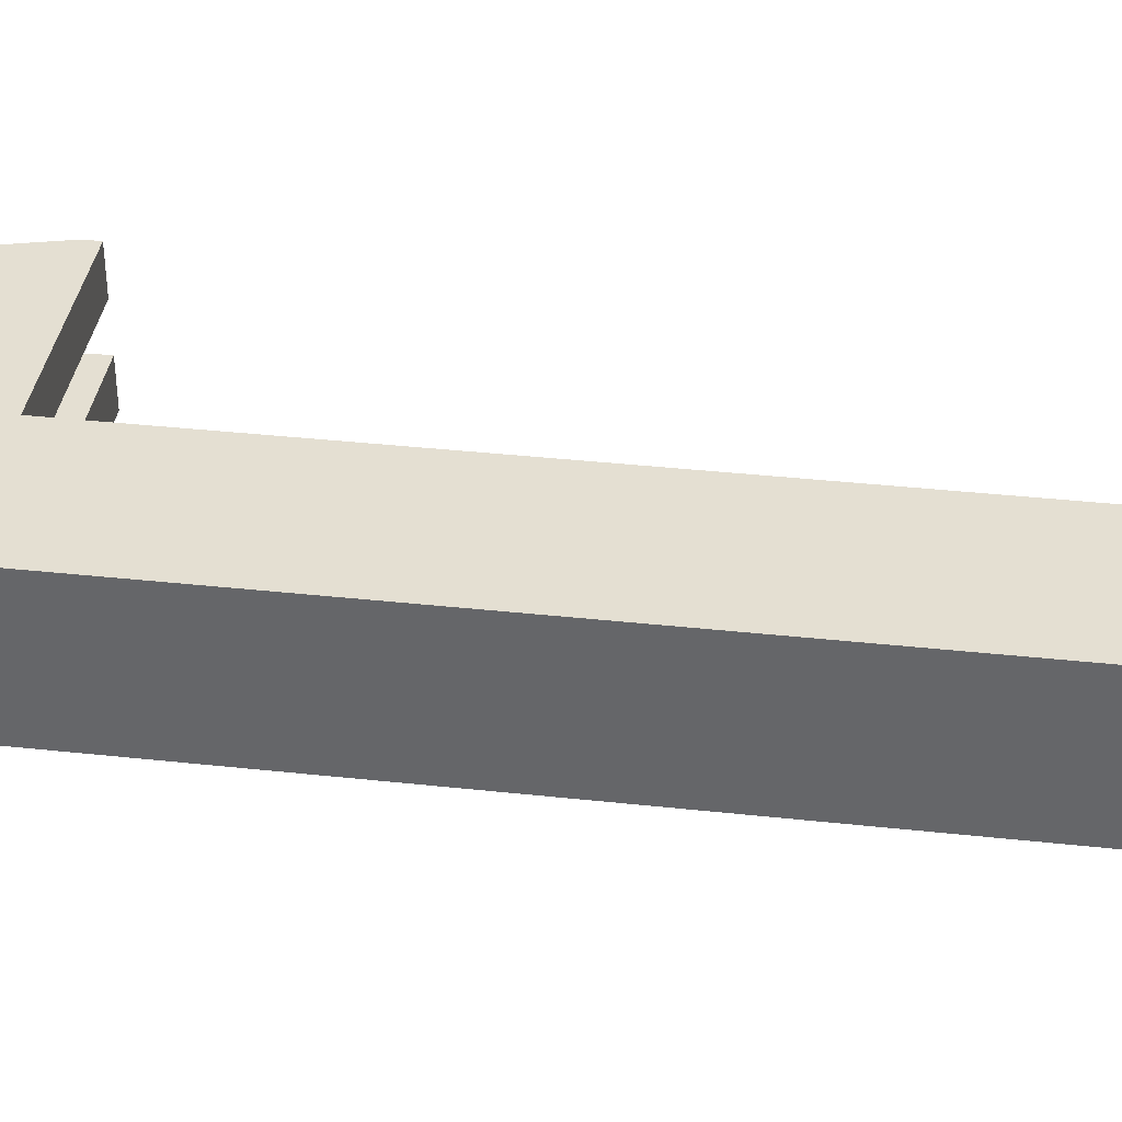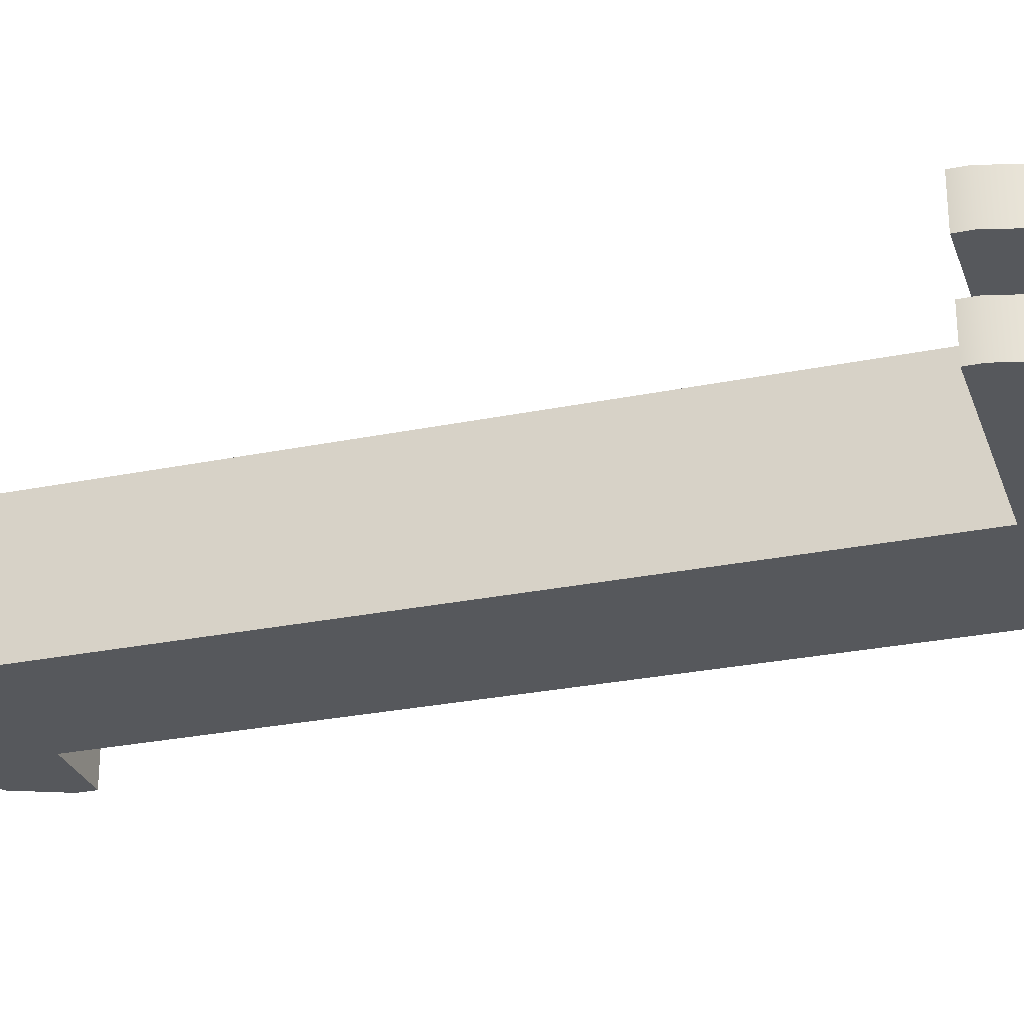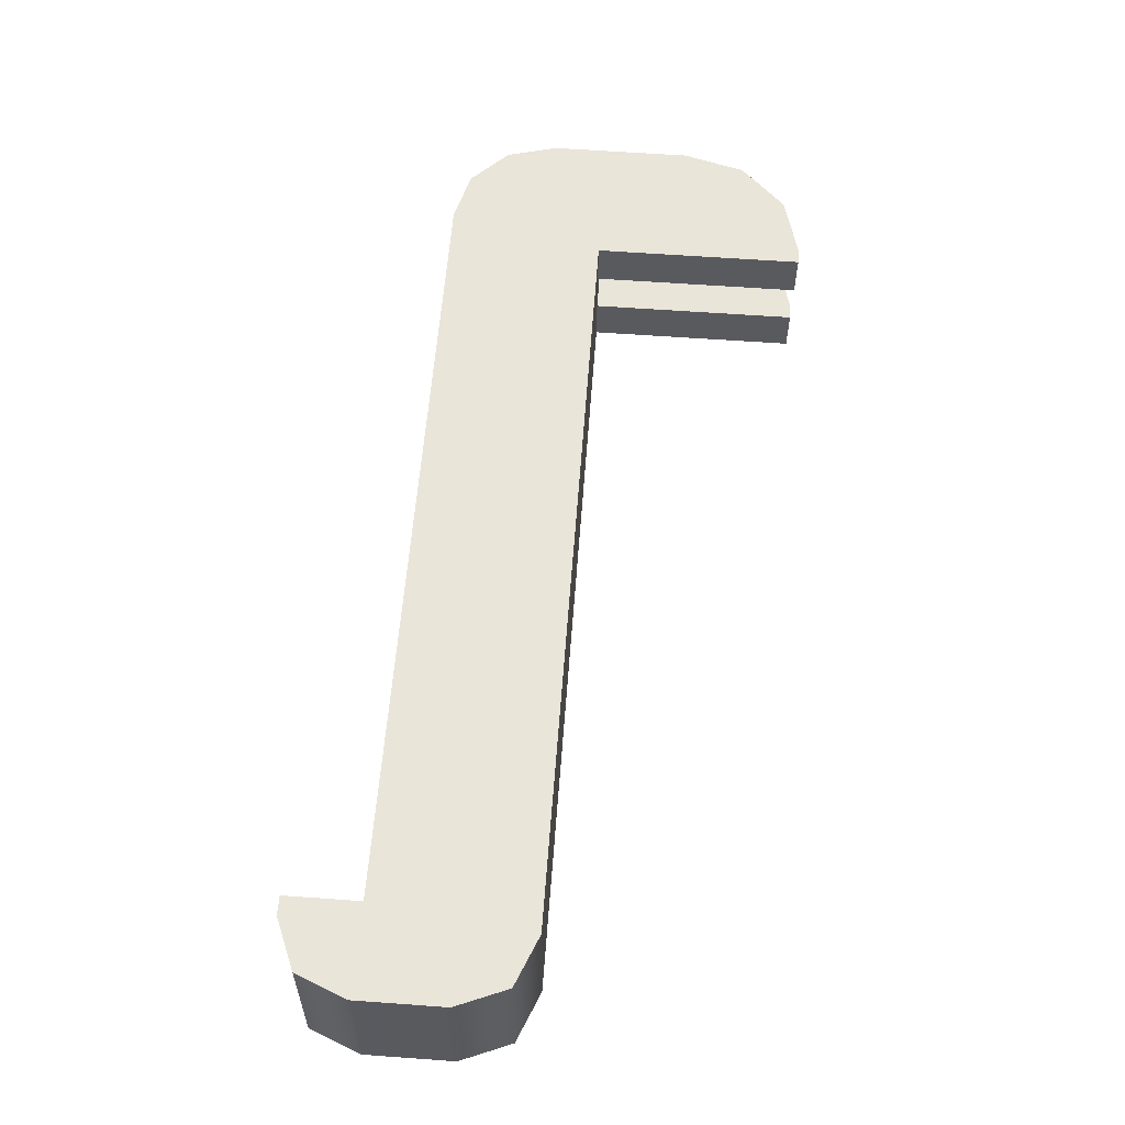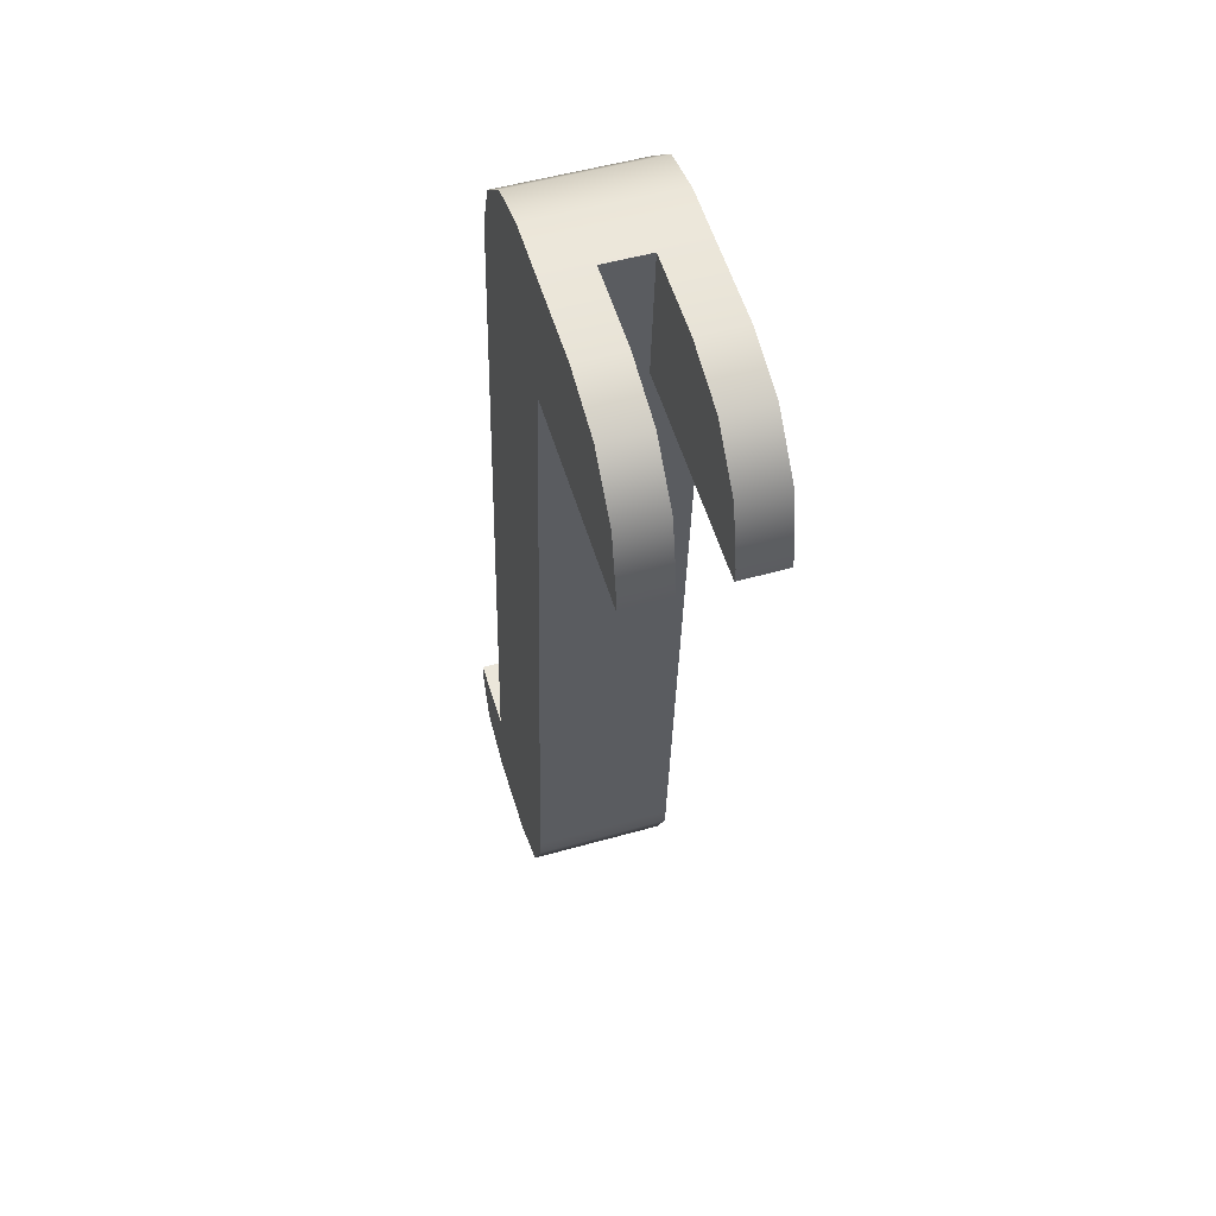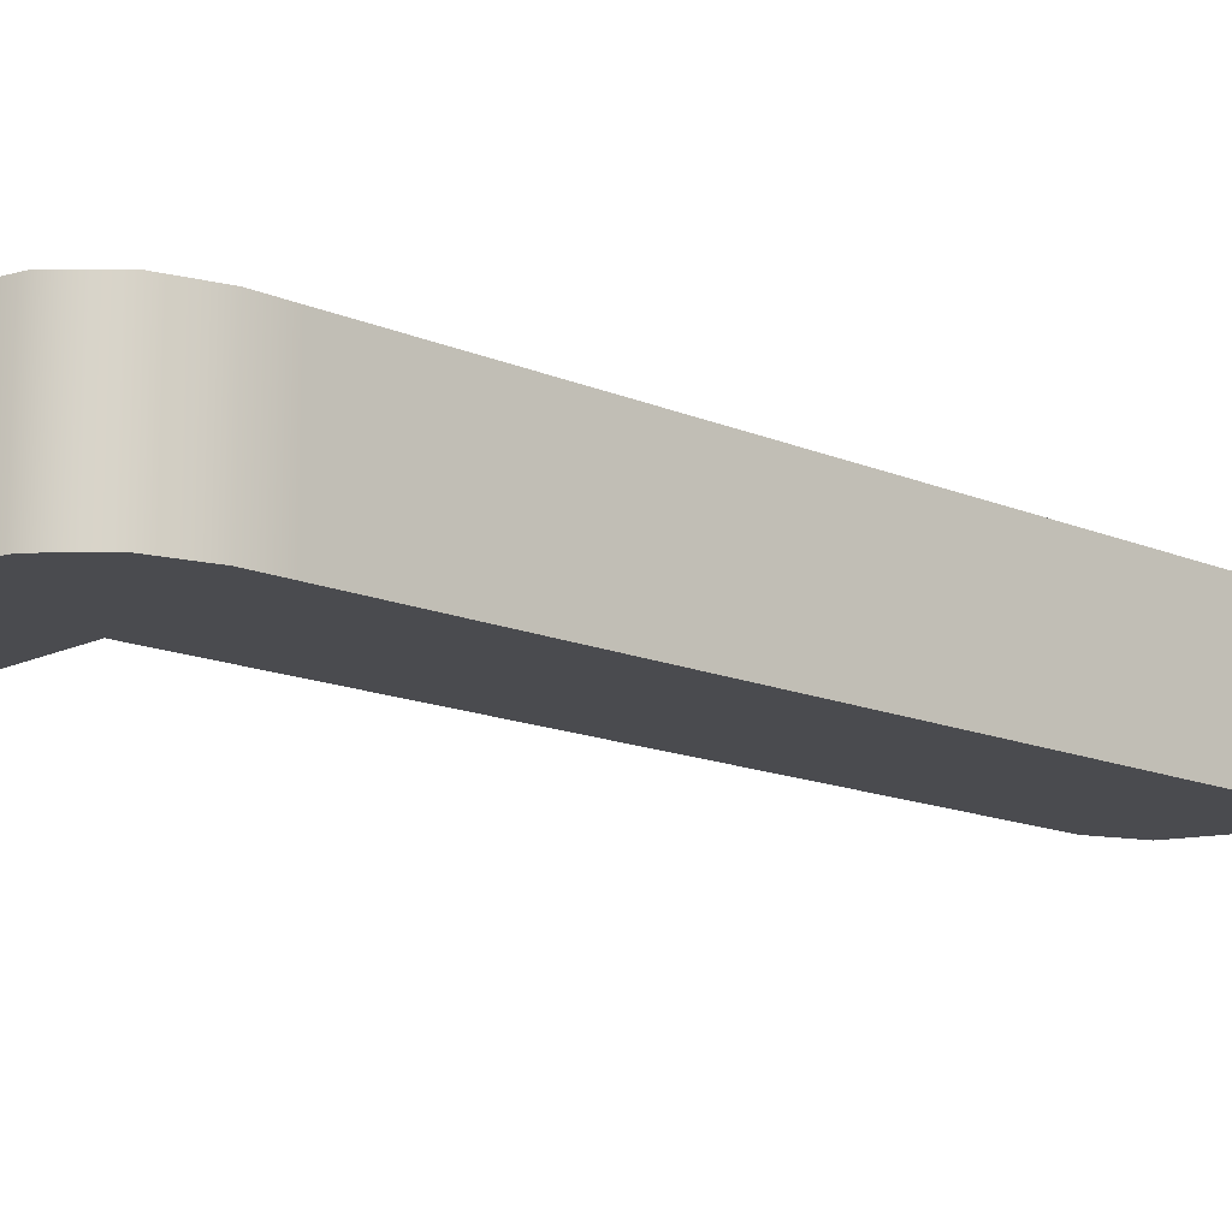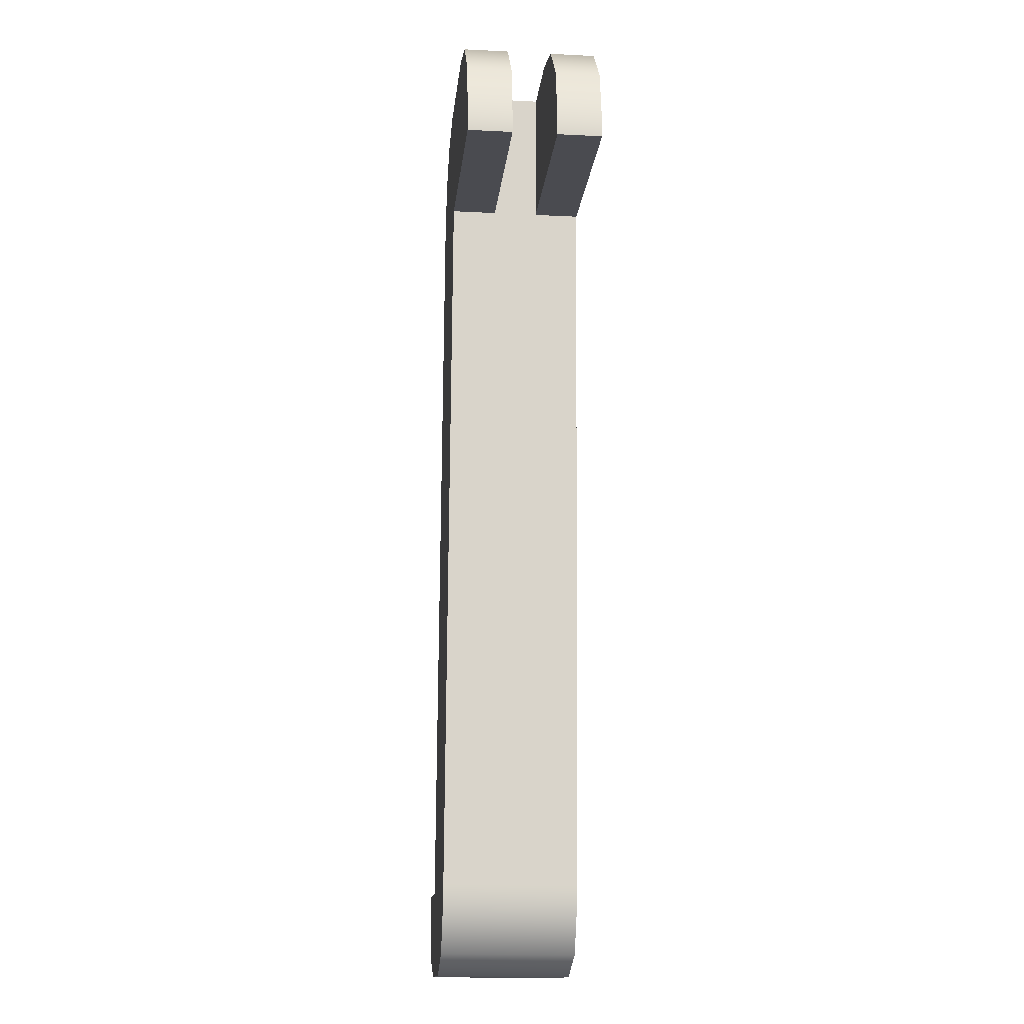
<metadata>
{"format":"obj","ext":"obj","renderer":"f3d","projection":"perspective","resolution":1024,"background":"white","views":[{"elev":37.0,"azim":-86.2,"up":"+Z"},{"elev":-27.8,"azim":103.1,"up":"+Z"},{"elev":-31.8,"azim":-0.2,"up":"+Y"},{"elev":52.2,"azim":73.0,"up":"+Y"},{"elev":-14.3,"azim":-137.5,"up":"+Z"},{"elev":-18.7,"azim":84.5,"up":"+Y"}]}
</metadata>
<code>
o wrench1.001_Cube.007
v -0.04609 -0.1773 0.02416
v 0.01054 -0.15 0.02416
v -0.04378 -0.146 0.02416
v -0.04378 -0.146 -0.02416
v 0.01054 -0.15 -0.02416
v 0.01359 -0.1085 0.02416
v 0.01359 -0.1085 -0.02416
v -0.04073 -0.1045 0.02416
v -0.04073 -0.1045 -0.02416
v -0.02771 0.0724 -0.02416
v 0.02661 0.0684 0.02416
v 0.02661 0.0684 -0.02416
v -0.02771 0.0724 0.02416
v -0.02473 0.1129 0.02416
v 0.03316 0.1574 0.02416
v 0.1023 0.1035 0.02416
v 0.02959 0.1089 0.008053
v 0.02959 0.1089 0.02416
v 0.02959 0.1089 -0.02416
v 0.03316 0.1574 -0.02416
v -0.02473 0.1129 -0.02416
v -0.04609 -0.1773 -0.02416
v -0.06924 -0.1441 -0.02416
v -0.06924 -0.1441 0.02416
v -0.02374 0.1263 -0.02416
v 0.01395 0.1588 -0.02416
v -0.01775 0.1435 -0.02416
v -0.003949 0.1554 -0.02416
v 0.01395 0.1588 0.02416
v -0.02374 0.1263 0.02416
v -0.003949 0.1554 0.02416
v -0.01775 0.1435 0.02416
v -0.01651 -0.1794 0.02416
v 0.01006 -0.1565 0.02416
v 0.00152 -0.1735 0.02416
v -0.04679 -0.1772 -0.02416
v -0.06972 -0.1506 -0.02416
v -0.06376 -0.1687 -0.02416
v -0.06972 -0.1506 0.02416
v -0.04679 -0.1772 0.02416
v -0.06376 -0.1687 0.02416
v 0.01006 -0.1565 -0.02416
v -0.01651 -0.1794 -0.02416
v 0.00152 -0.1735 -0.02416
v -0.02628 0.0919 0.02416
v 0.02805 0.0879 0.02416
v -0.02628 0.0919 -0.02416
v 0.02805 0.0879 -0.02416
v 0.01238 -0.125 -0.02416
v 0.01238 -0.125 0.02416
v -0.04194 -0.121 0.02416
v -0.04194 -0.121 -0.02416
v 0.02959 0.1089 -0.008053
v 0.1023 0.1035 -0.02416
v 0.03316 0.1574 -0.008053
v 0.03316 0.1574 0.008053
v 0.1023 0.1035 -0.008053
v 0.1023 0.1035 0.008053
v 0.1027 0.109 0.02416
v 0.06277 0.1552 0.02416
v 0.09847 0.1309 0.02416
v 0.08387 0.1479 0.02416
v 0.06277 0.1552 -0.02416
v 0.1027 0.109 -0.02416
v 0.08387 0.1479 -0.02416
v 0.09847 0.1309 -0.02416
v 0.1027 0.109 -0.008053
v 0.06277 0.1552 -0.008053
v 0.09847 0.1309 -0.008053
v 0.08387 0.1479 -0.008053
v 0.06277 0.1552 0.008053
v 0.1027 0.109 0.008053
v 0.08387 0.1479 0.008053
v 0.09847 0.1309 0.008053
g wrench1.001_Cube.007_tools_metal
f 4 5 42 44 43 22
f 67 57 54 64
f 50 51 3 2
f 1 3 24 39 41 40
f 45 46 18 14
f 14 18 15 29 31 32 30
f 52 49 5 4
f 52 51 8 9
f 48 47 21 19
f 4 22 36 38 37 23
f 2 3 1 33 35 34
f 50 49 7 6
f 19 20 63 65 66 64 54
f 19 21 25 27 28 26 20
f 10 47 48 12
f 11 46 45 13
f 52 9 7 49
f 50 6 8 51
f 20 55 68 63
f 11 12 48 46
f 56 15 60 71
f 55 53 57 67 69 70 68
f 15 18 16 59 61 62 60
f 56 71 73 74 72 58 17
f 56 17 53 55
f 18 17 58 16
f 53 19 54 57
f 1 22 43 33
f 35 44 42 34
f 33 43 44 35
f 38 41 39 37
f 36 40 41 38
f 32 27 25 30
f 31 28 27 32
f 29 26 28 31
f 24 23 37 39
f 49 50 2 5
f 5 2 34 42
f 22 1 40 36
f 3 4 23 24
f 46 48 19 53 17 18
f 47 45 14 21
f 21 14 30 25
f 15 56 55 20 26 29
f 51 52 4 3
f 10 13 45 47
f 71 60 62 73
f 73 62 61 74
f 74 61 59 72
f 63 68 70 65
f 65 70 69 66
f 66 69 67 64
f 59 16 58 72
g wrench1.001_Cube.007_tools_paint
f 9 10 12 7
f 6 11 13 8
f 6 7 12 11
f 9 8 13 10

</code>
